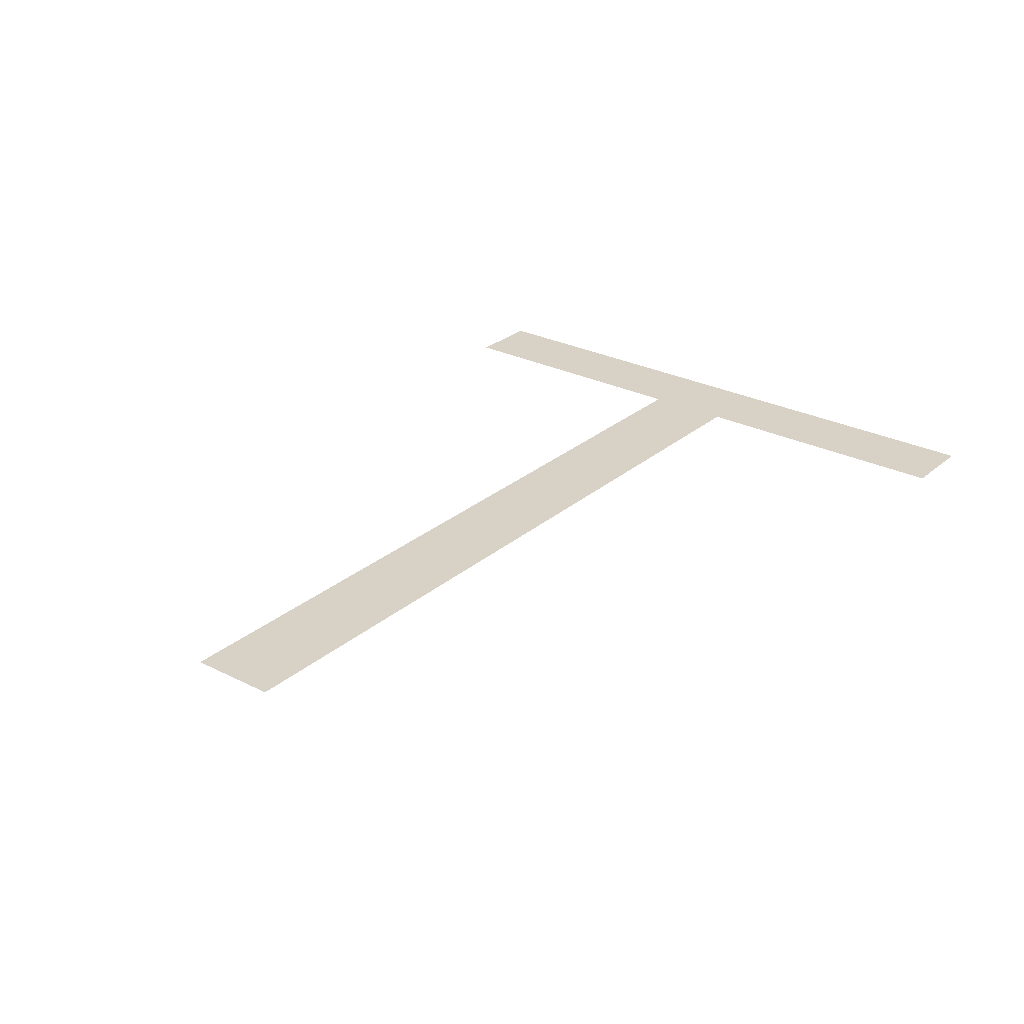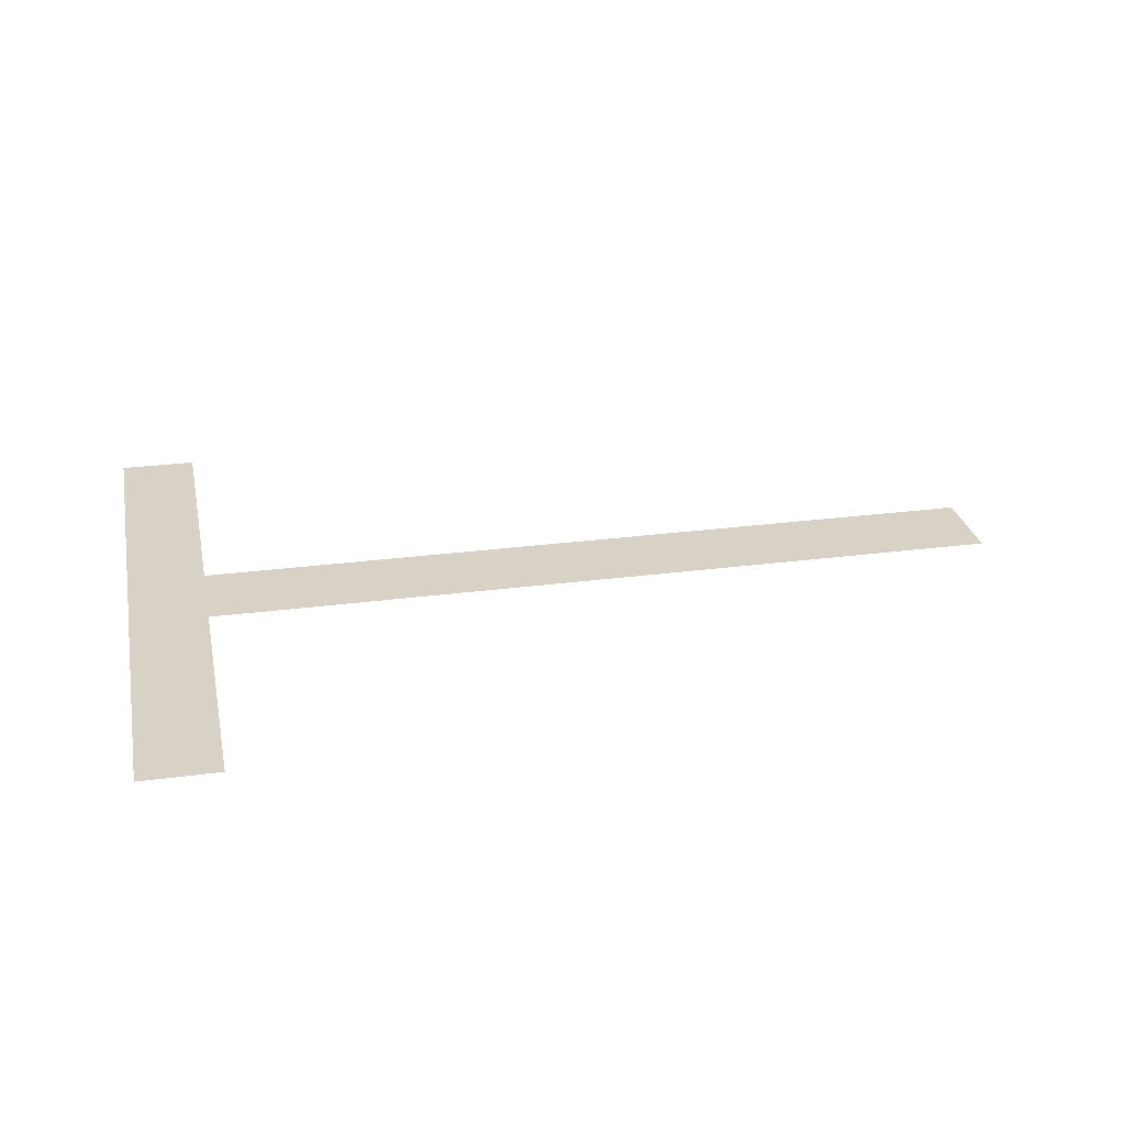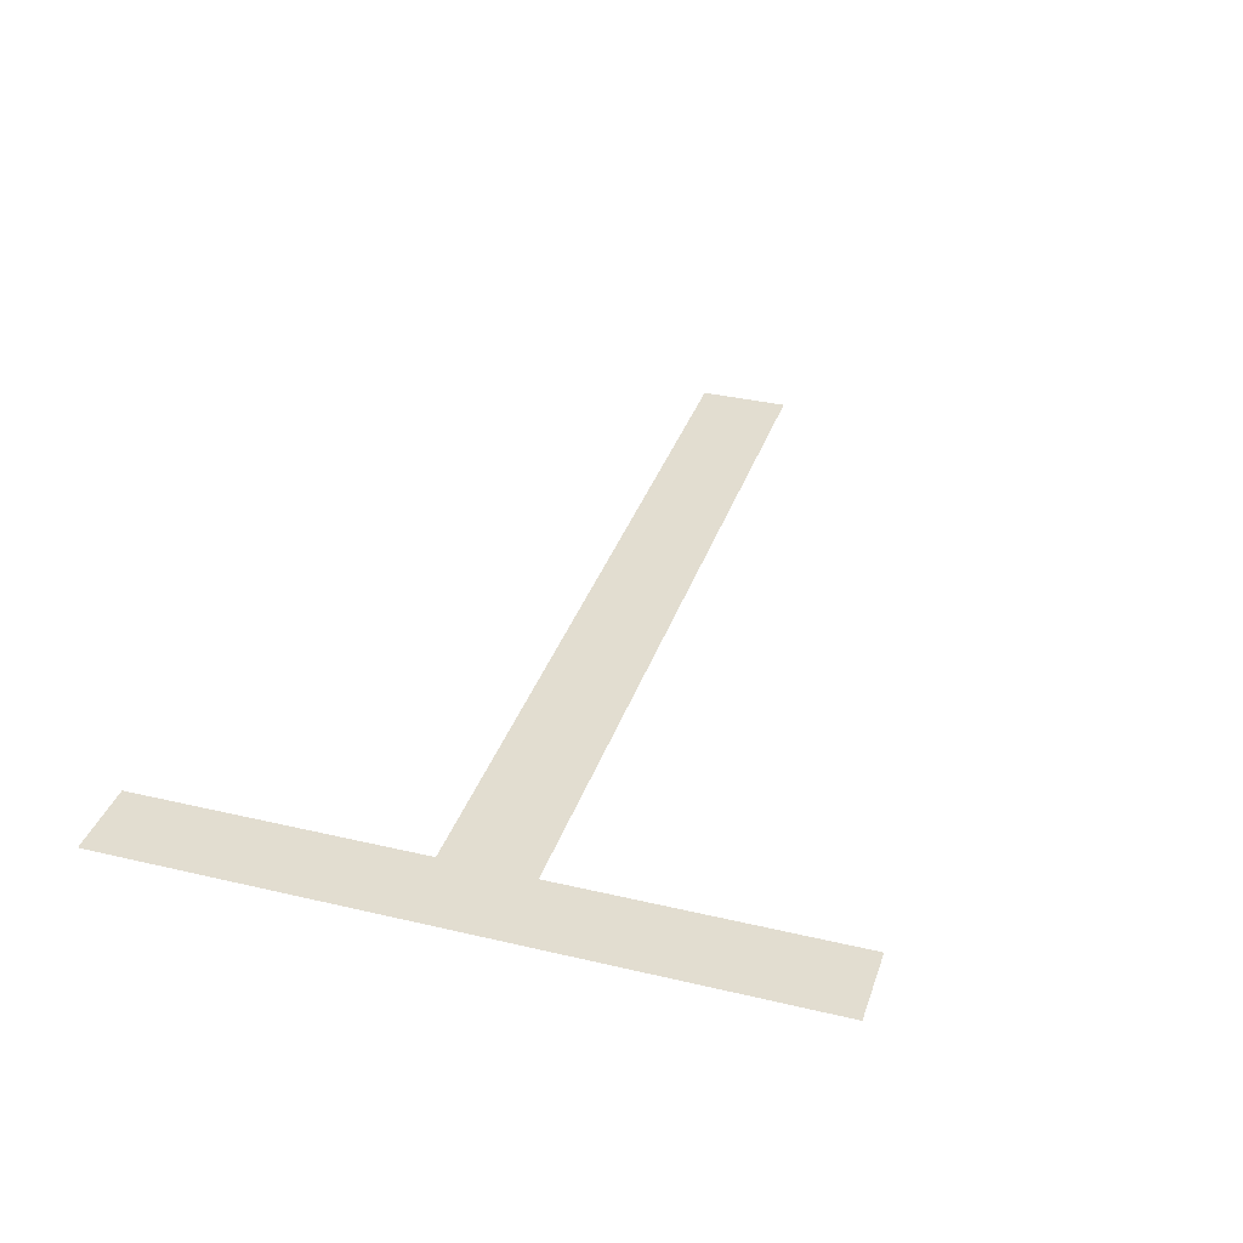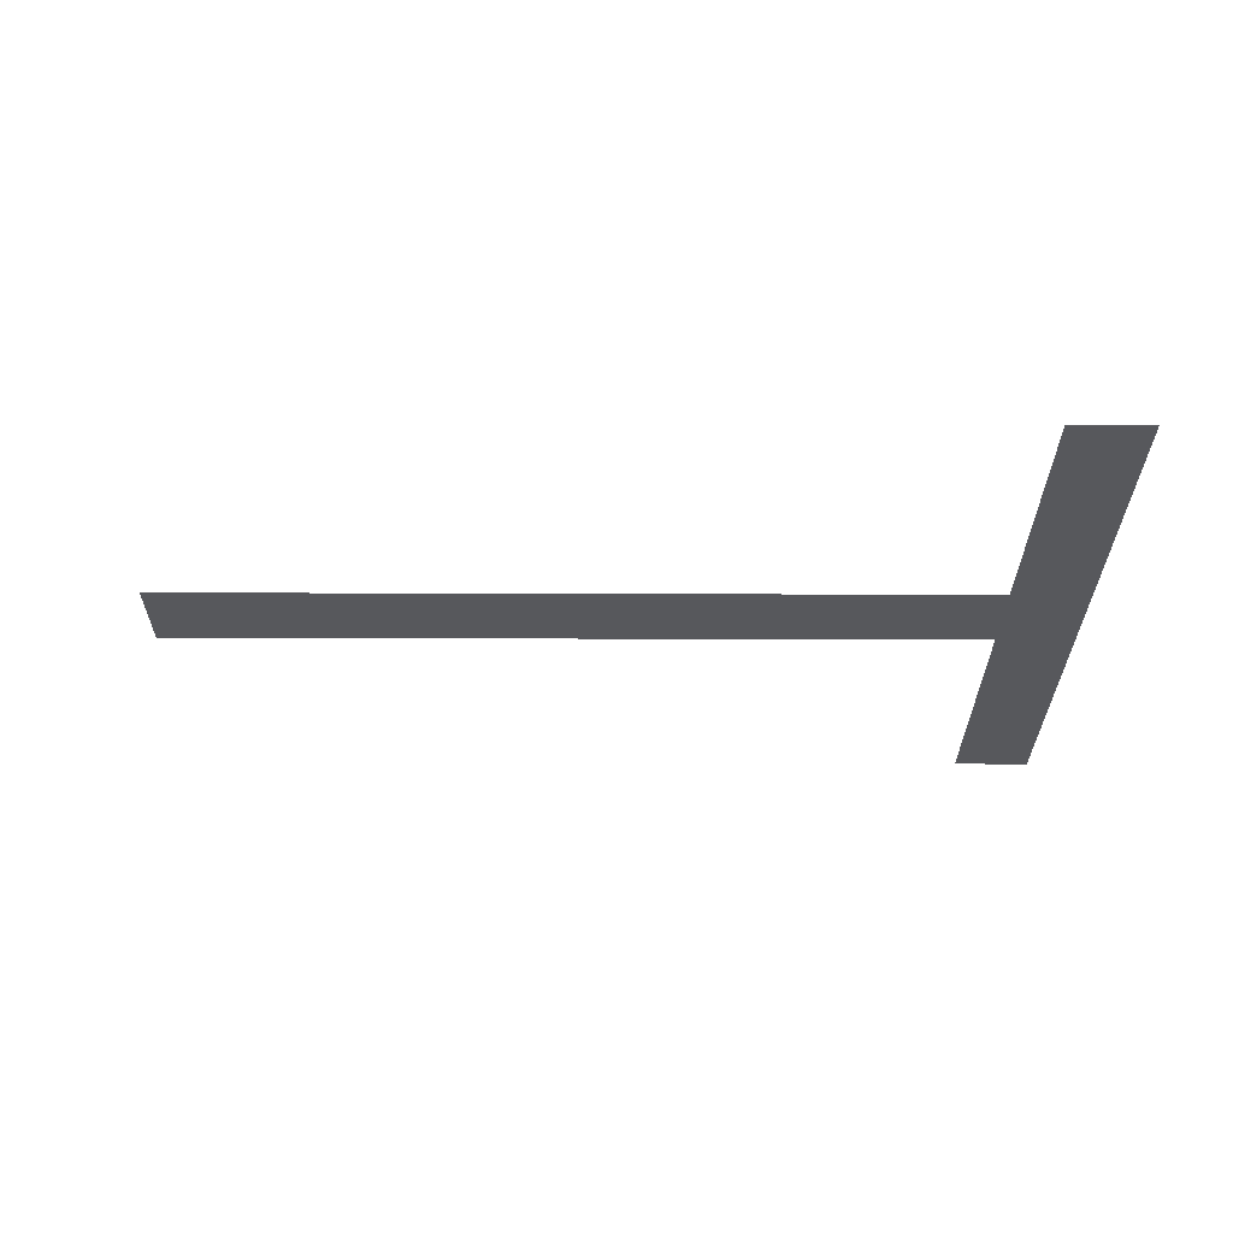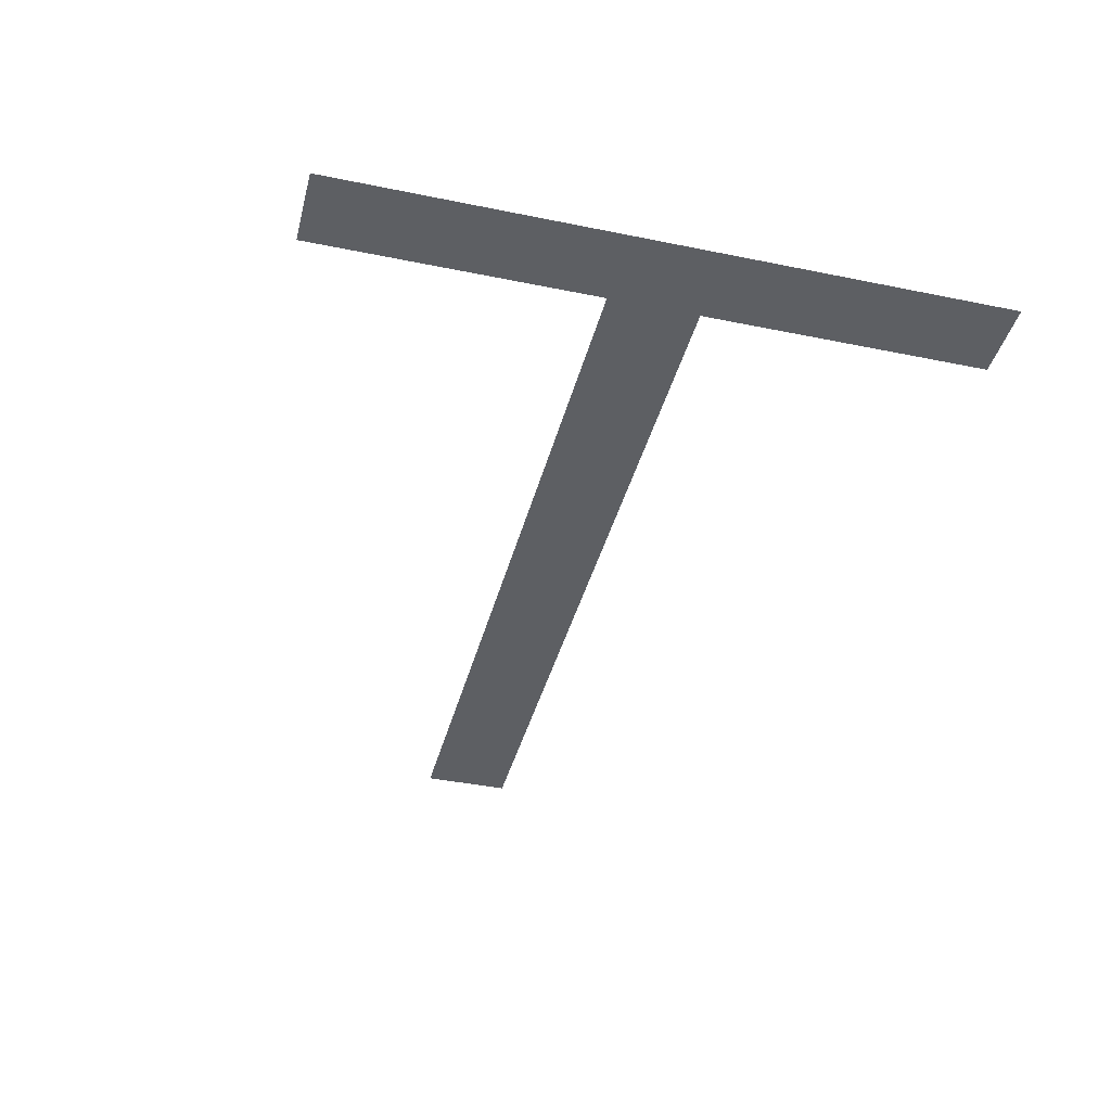
<metadata>
{"format":"obj","ext":"obj","renderer":"f3d","projection":"perspective","resolution":1024,"background":"white","views":[{"elev":27.4,"azim":127.9,"up":"+Y"},{"elev":27.3,"azim":-11.5,"up":"+Y"},{"elev":35.1,"azim":-72.5,"up":"+Y"},{"elev":-28.6,"azim":179.7,"up":"+Y"},{"elev":-40.0,"azim":-104.2,"up":"+Y"}]}
</metadata>
<code>
o mesh175/mesh175-geometry#mesh175-geometry
v 0.01779 0.1047 -0.04592
v 0.02084 0.1047 -0.01995
v 0.01779 0.1047 -0.01995
v 0.02084 0.1047 -0.03116
v 0.02084 0.1047 -0.03467
v 0.02084 0.1047 -0.04592
v 0.05272 0.1047 -0.03116
v 0.05272 0.1047 -0.03467
f 1 2 3
f 2 1 4
f 3 2 1
f 4 1 2
f 4 1 5
f 5 1 4
f 5 1 6
f 6 1 5
f 4 5 7
f 7 5 4
f 7 5 8
f 8 5 7

</code>
